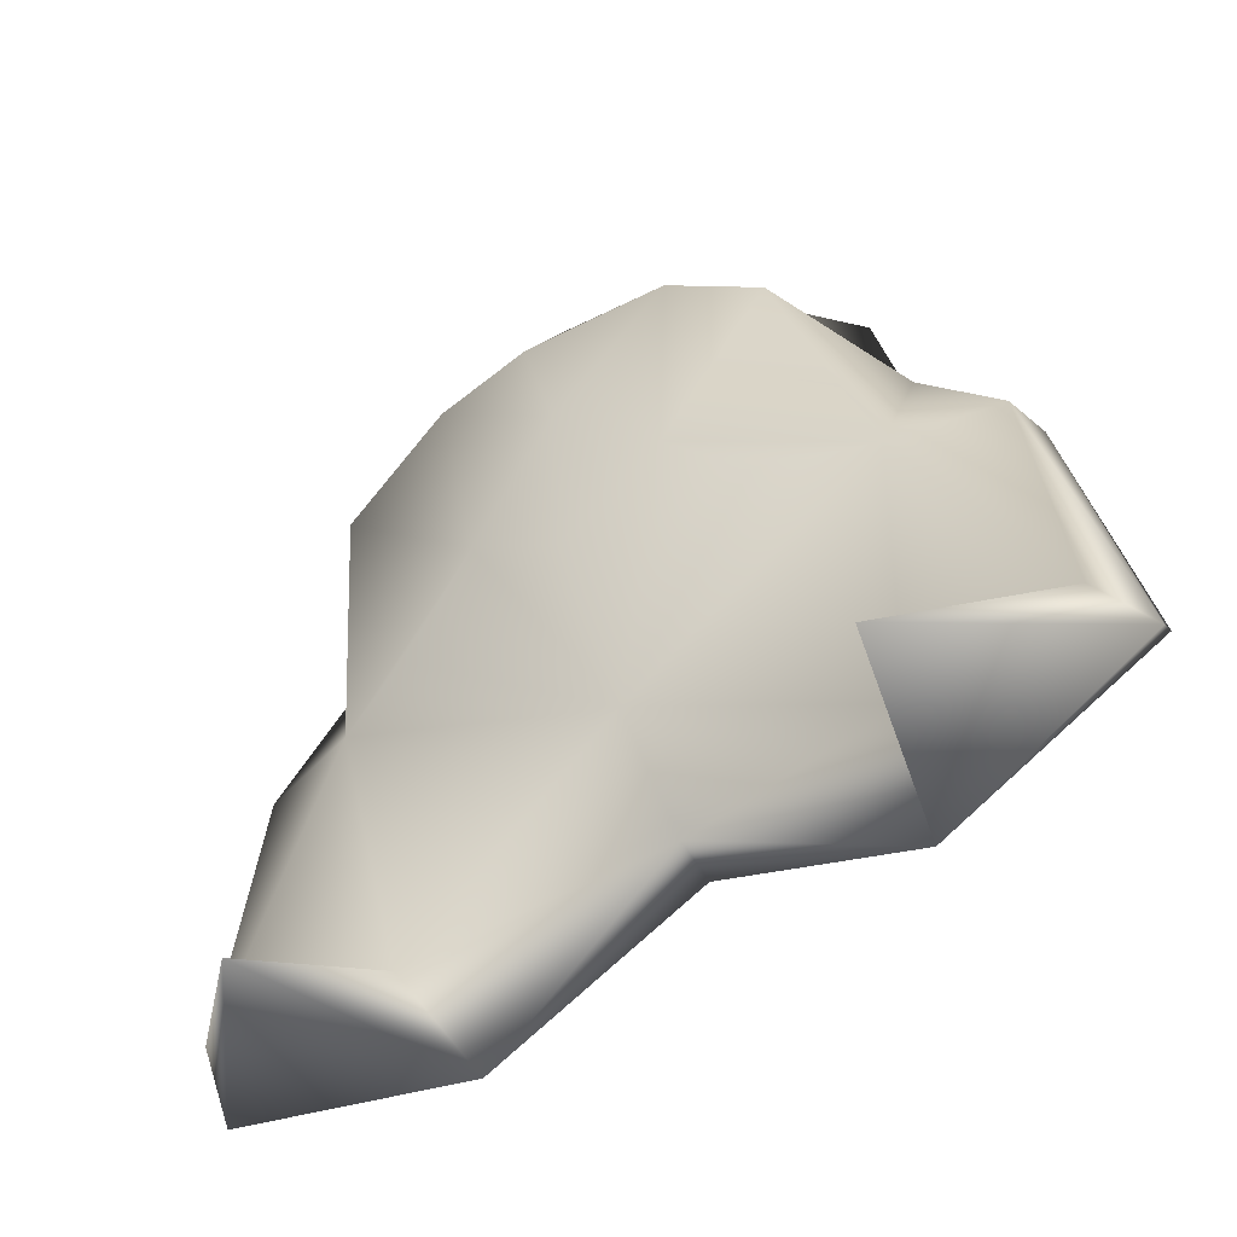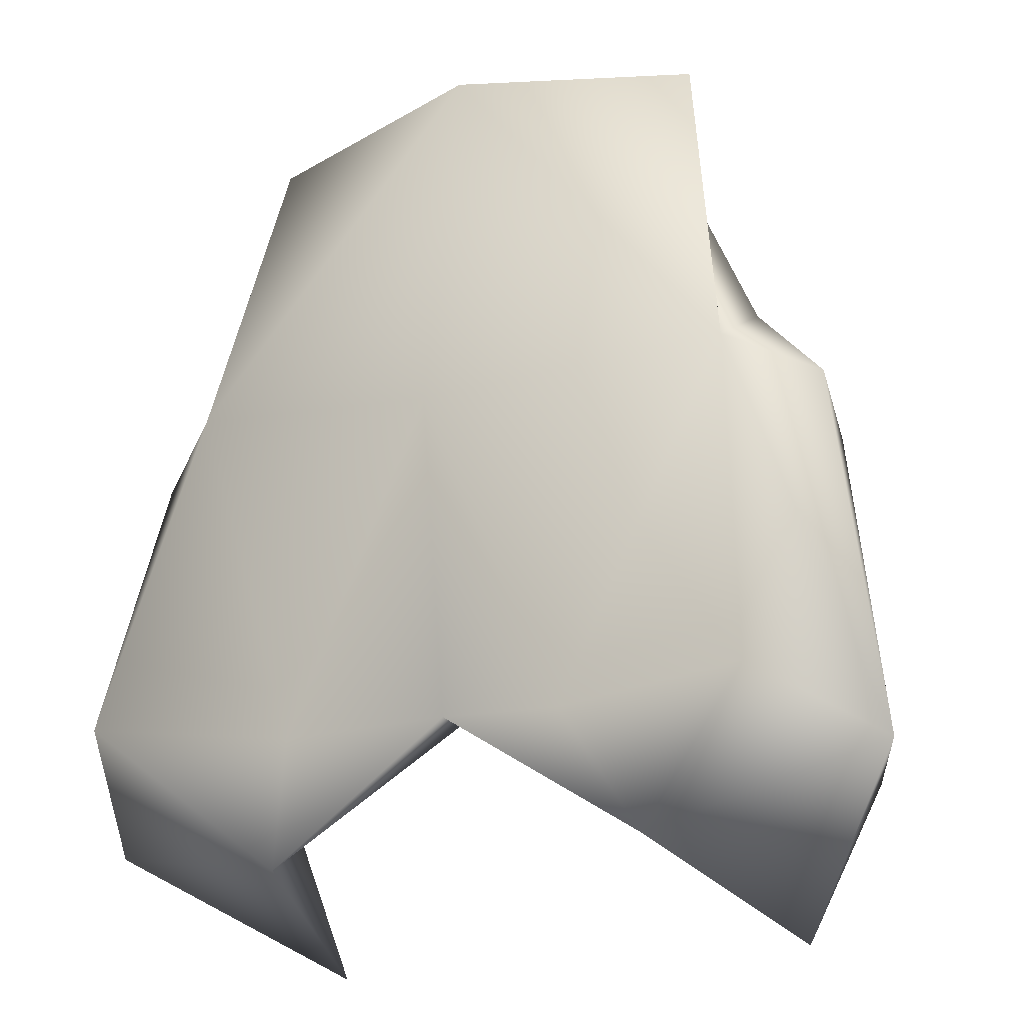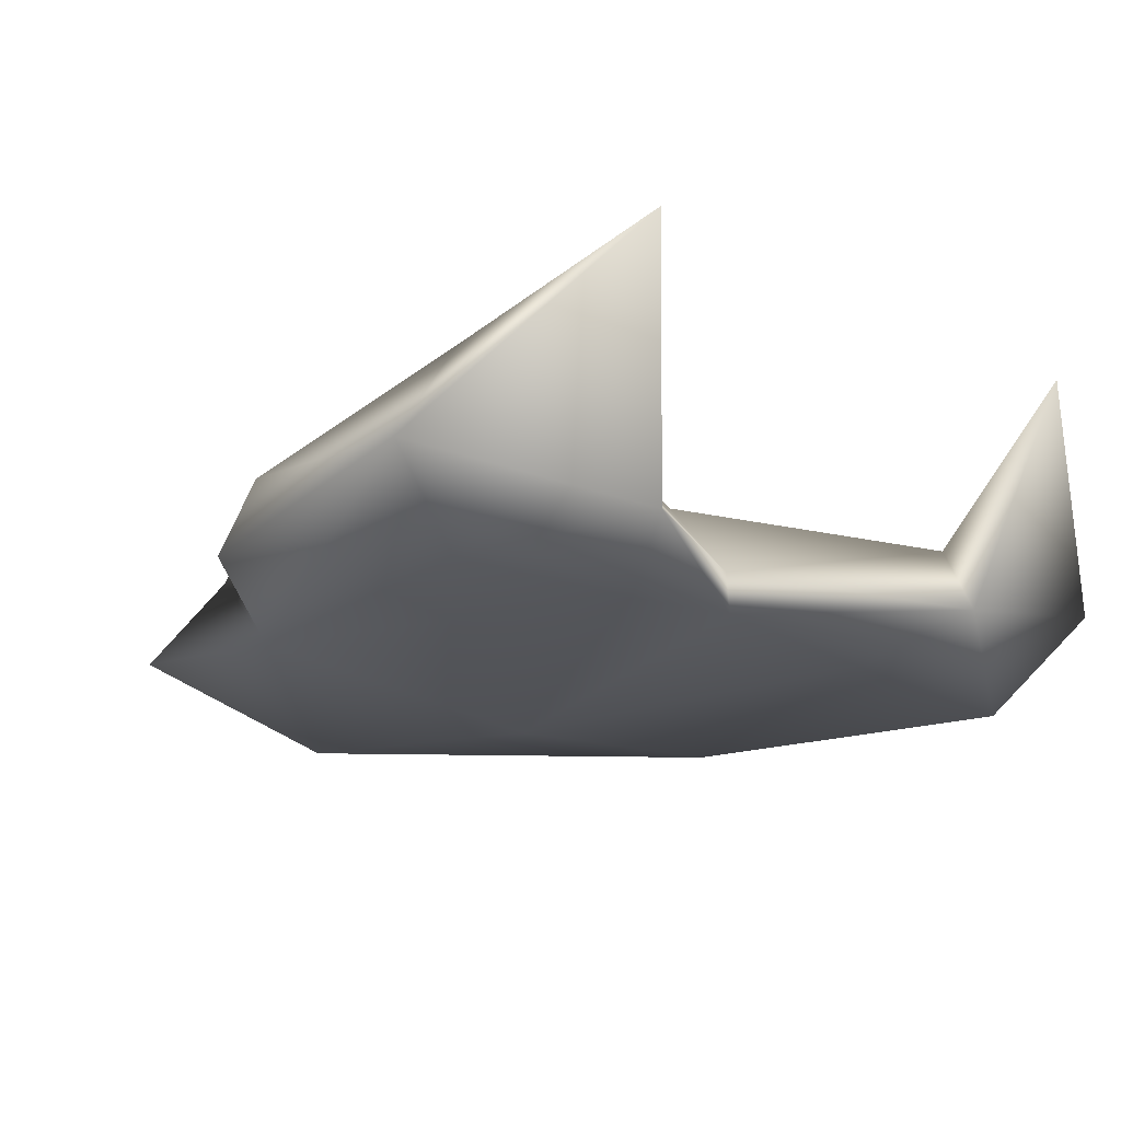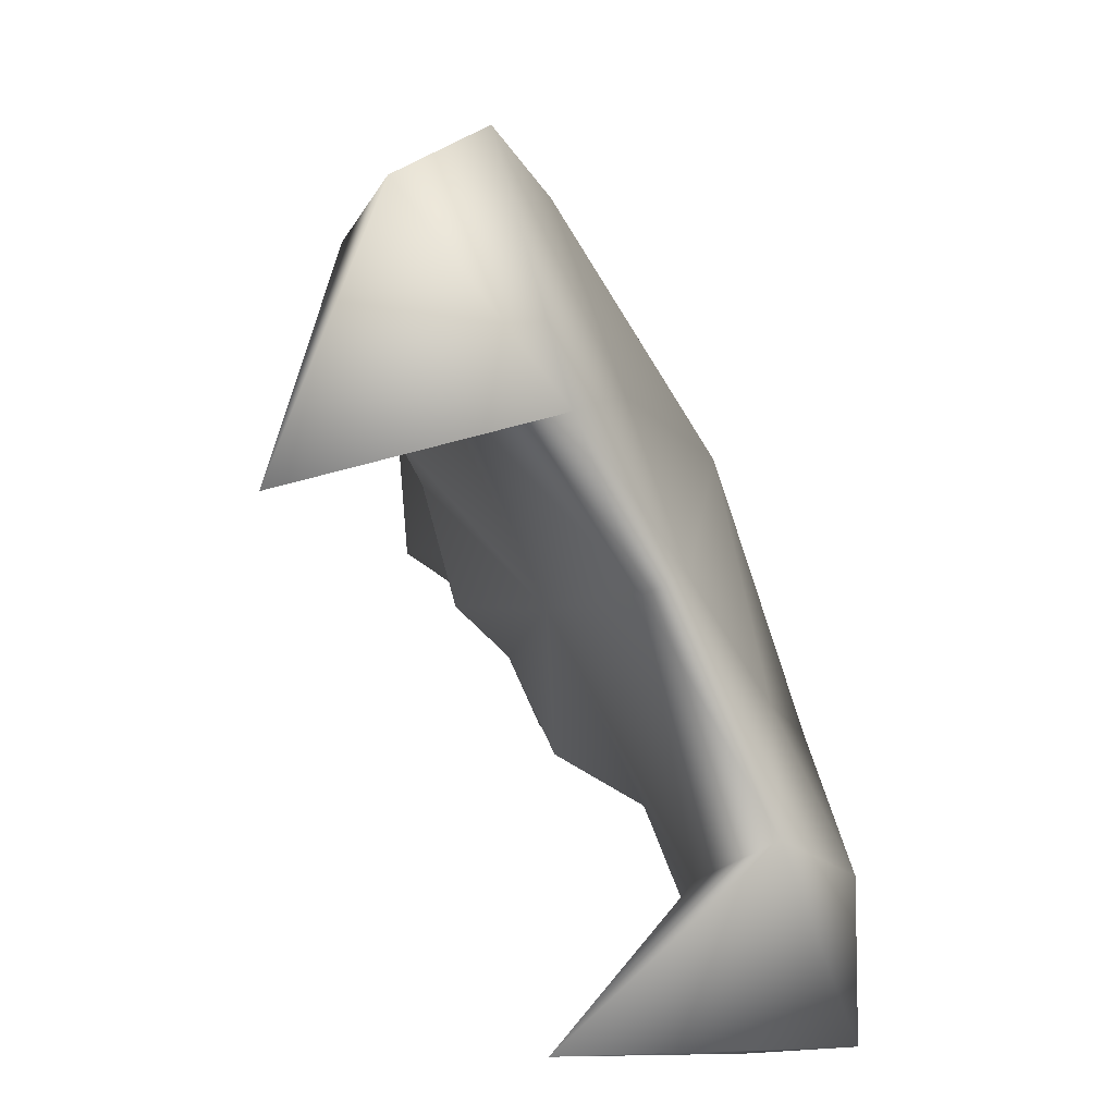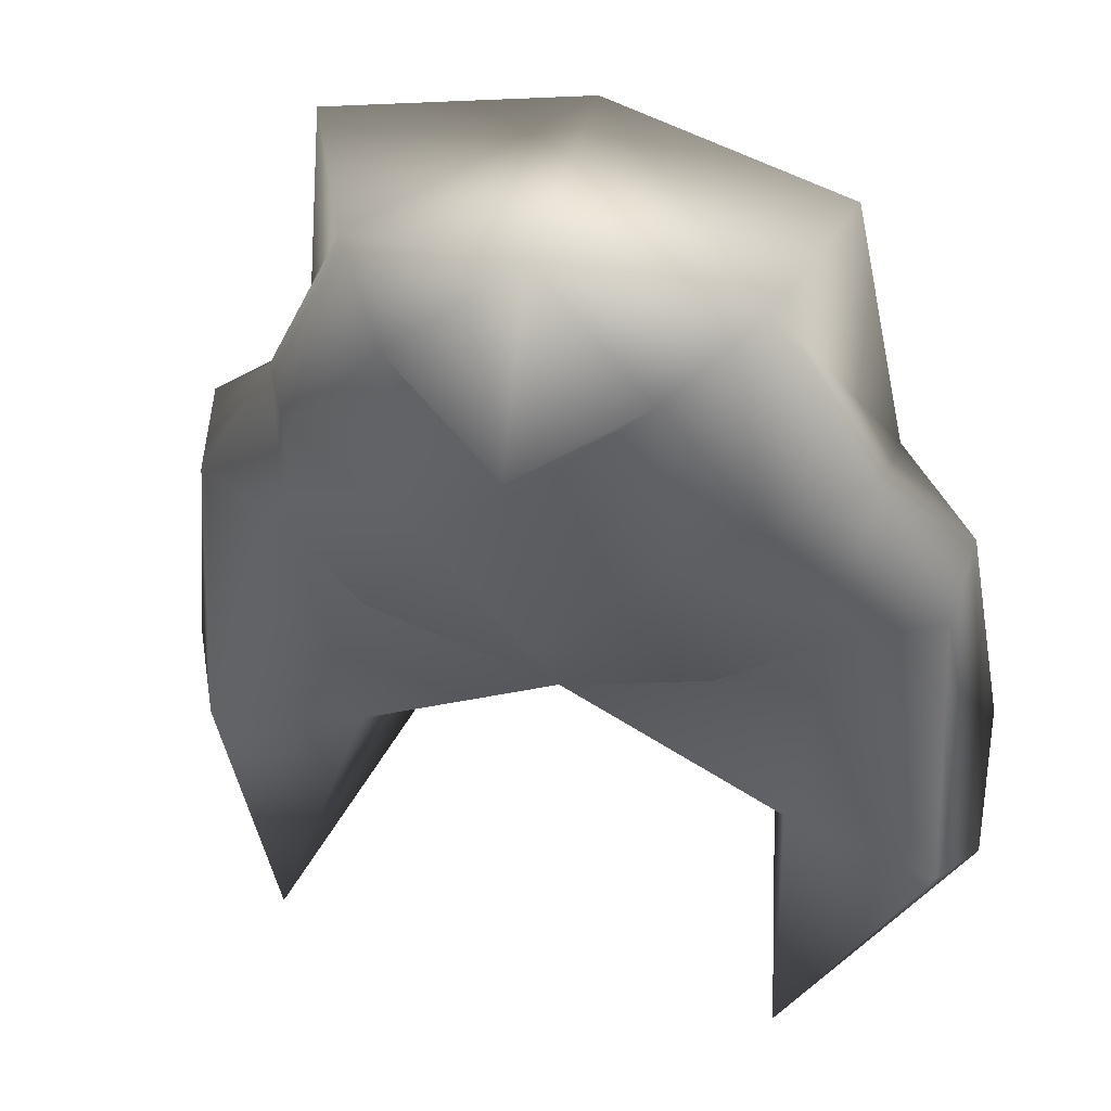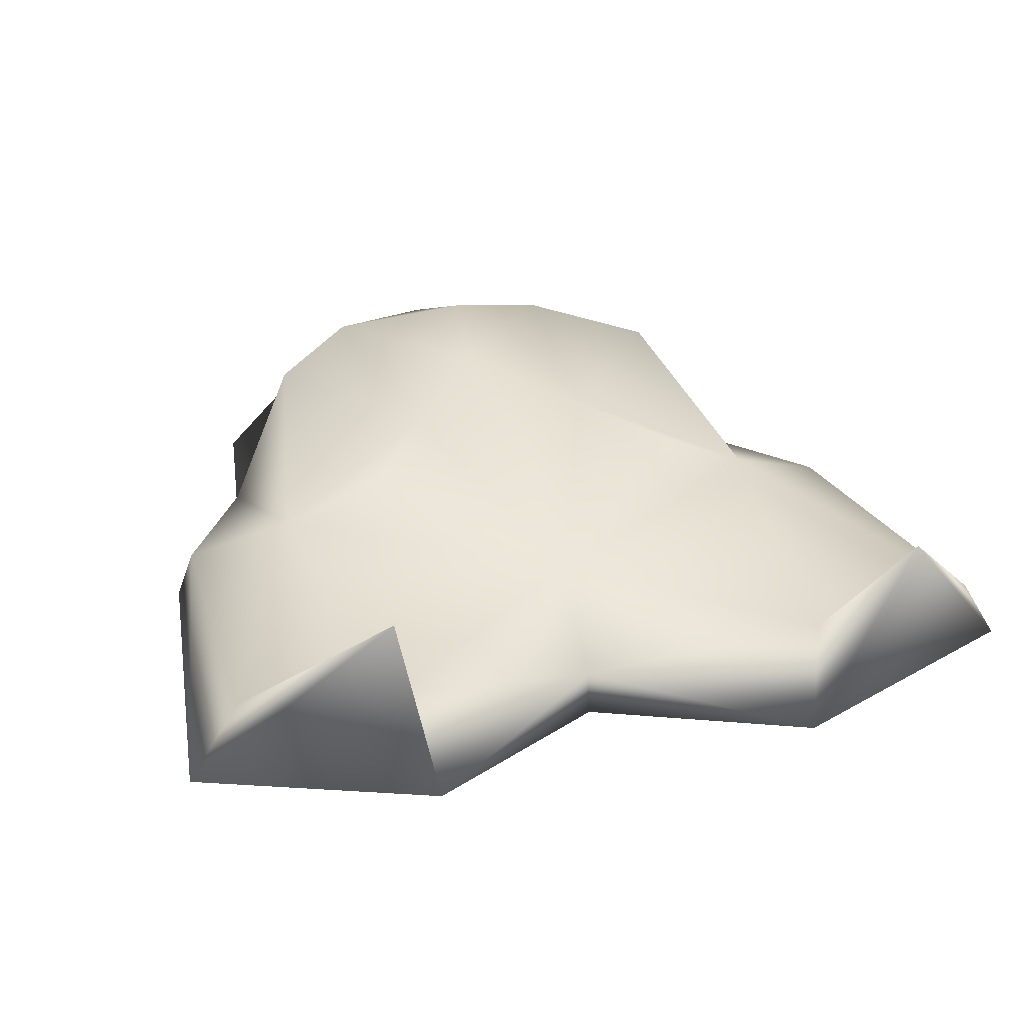
<metadata>
{"format":"obj","ext":"obj","renderer":"f3d","projection":"perspective","resolution":1024,"background":"white","views":[{"elev":-60.4,"azim":-147.8,"up":"+Z"},{"elev":-18.8,"azim":28.8,"up":"+Z"},{"elev":-21.3,"azim":140.3,"up":"+Y"},{"elev":-72.8,"azim":-65.0,"up":"+Z"},{"elev":41.8,"azim":-162.4,"up":"+Z"},{"elev":25.6,"azim":161.8,"up":"+Y"}]}
</metadata>
<code>
v  -0.6156 0.06638 -0.01862
v  -0.6677 -0.02303 0.3437
v  -0.5065 0.2688 0.436
v  0.6358 -0.01977 0.3502
v  0.5872 0.06652 -0.01785
v  0.4785 0.2688 0.4366
v  0.2834 -0.3212 -0.5678
v  0.7042 -0.3247 -0.5227
v  0.6663 -0.2997 0.1994
v  -0.3893 -0.321 -0.5584
v  -0.6624 -0.2935 0.2452
v  -0.9388 -0.3033 -0.4723
v  -0.0142 -0.1846 -0.5369
v  -0.5289 -0.05623 -0.6995
v  -0.0142 0.01839 -0.3637
v  0.5013 -0.05596 -0.6999
v  0.203 0.214 0.1483
v  -0.2296 0.2146 0.148
v  0.4177 0.07355 0.7903
v  -0.0142 0.2225 0.9133
v  -0.0142 -0.2325 1
v  0.8392 -0.1601 0.1317
v  0.9672 -0.1993 -0.6836
v  -0.4451 0.0731 0.7915
v  -0.8599 -0.1558 0.1429
v  -0.5605 -0.1267 0.9322
v  0.5331 -0.1269 0.9336
v  0.4367 -0.2521 -0.8327
v  -0.9672 -0.1243 -0.7417
v  -0.4656 -0.2481 -0.8319
v  -0.0142 -0.3782 0.1538
v  -0.0142 -0.2827 -0.5455
v  0.8623 0.002555 -0.7309
v  0.8179 -0.008703 0.02785
v  -0.8928 0.003284 -0.7261
v  -0.8456 -0.008944 0.03335
v  -0.3978 0.1793 -0.08829
v  0.3719 0.1801 -0.08667
v  -0.2893 0.2836 0.6888
v  0.2598 0.2838 0.6891
v  -0.0142 0.3782 0.5076
v  -0.0142 0.2674 0.4027
v  0.5796 0.2874 -1
v  -0.6024 0.2813 -0.9962
v  -0.0142 0.2295 -0.07744
g SnakeTailw3_Low_SnakeTailw3_Low
f 1 2 3
f 4 5 6
f 7 8 9
f 10 11 12
f 13 14 15
f 15 16 13
f 5 17 6
f 18 1 3
f 19 20 21
f 22 9 23
f 20 24 21
f 12 11 25
f 11 26 24
f 27 9 19
f 28 23 8
f 23 9 8
f 12 29 30
f 25 29 12
f 7 9 31
f 21 31 9
f 11 10 31
f 31 21 11
f 28 13 16
f 31 32 7
f 13 30 14
f 10 32 31
f 19 4 6
f 4 19 9
f 24 3 2
f 24 2 11
f 5 16 15
f 33 5 34
f 14 1 15
f 35 36 1
f 15 37 18
f 38 15 17
f 24 20 39
f 20 19 40
f 9 22 4
f 4 34 5
f 2 25 11
f 36 2 1
f 20 40 41
f 17 42 40
f 39 20 41
f 42 18 39
f 16 43 28
f 33 16 5
f 44 14 30
f 1 14 35
f 28 43 23
f 16 33 43
f 30 29 44
f 35 14 44
f 33 34 23
f 23 43 33
f 36 35 29
f 35 44 29
f 19 6 40
f 6 17 40
f 3 24 39
f 18 3 39
f 32 10 30
f 12 30 10
f 34 22 23
f 4 22 34
f 25 36 29
f 25 2 36
f 7 28 8
f 28 7 32
f 41 42 39
f 42 41 40
f 42 17 45
f 17 15 45
f 18 42 45
f 45 15 18
f 13 32 30
f 32 13 28
f 5 15 38
f 38 17 5
f 15 1 37
f 37 1 18
f 9 27 21
f 21 27 19
f 26 11 21
f 21 24 26

</code>
